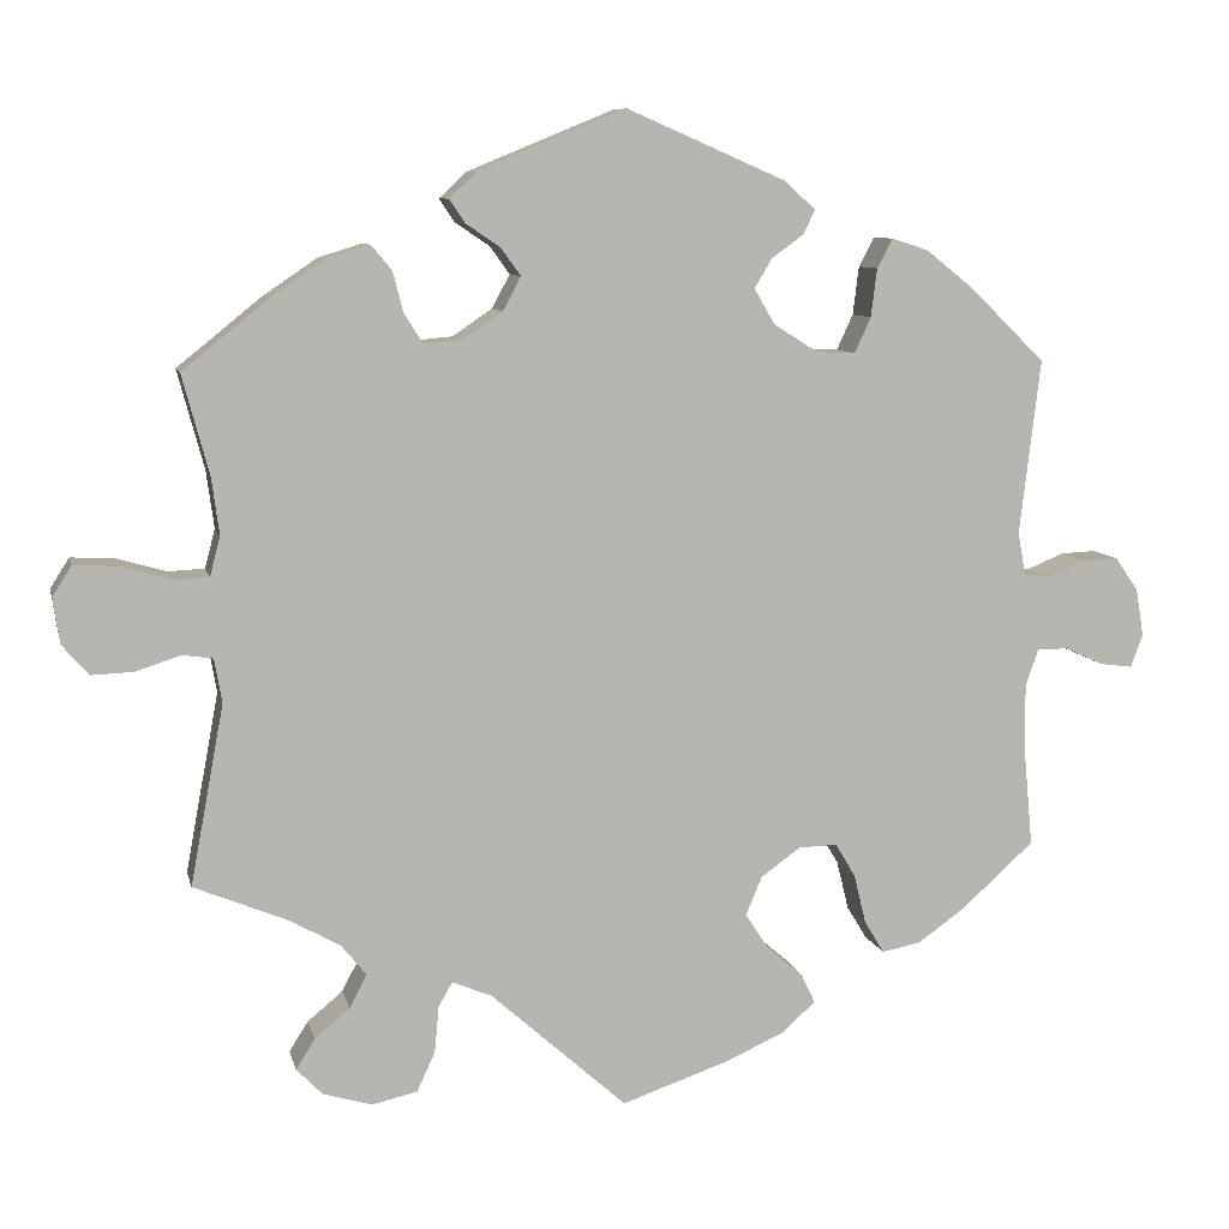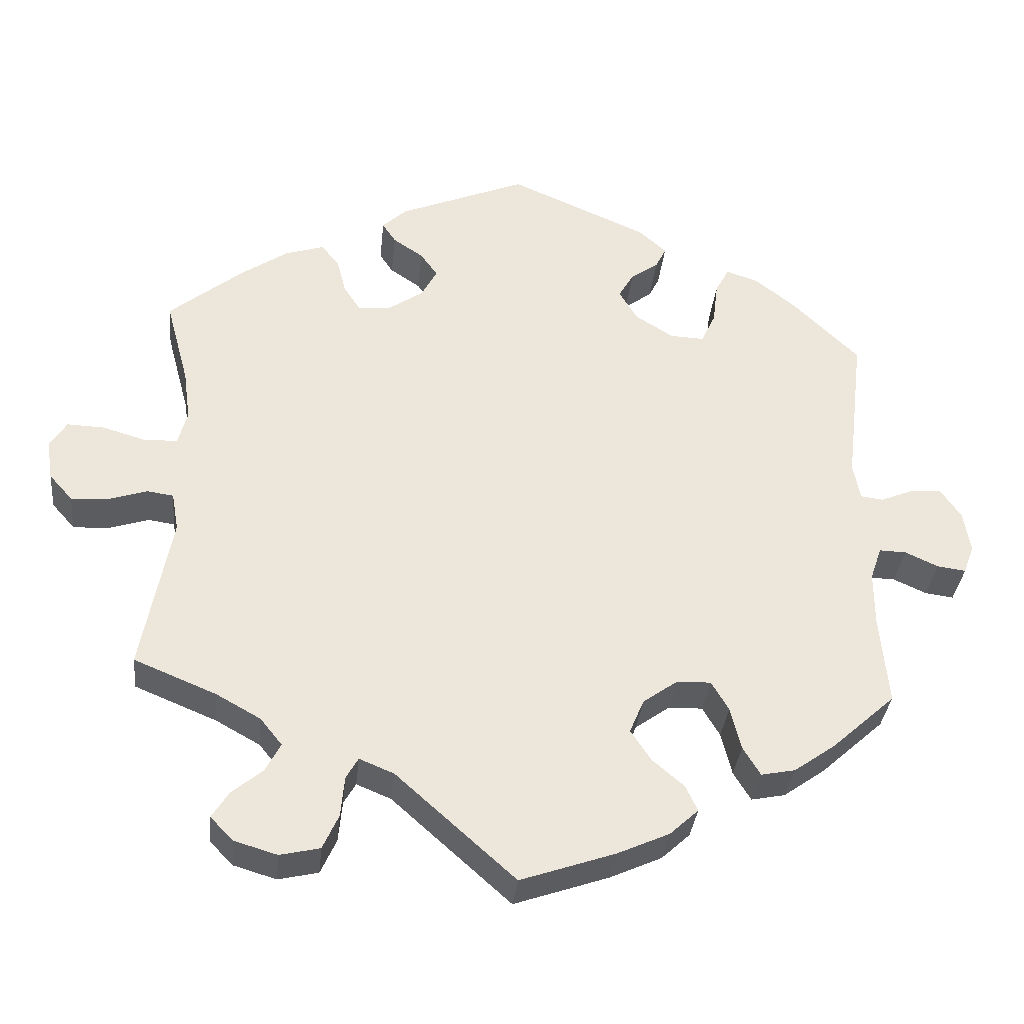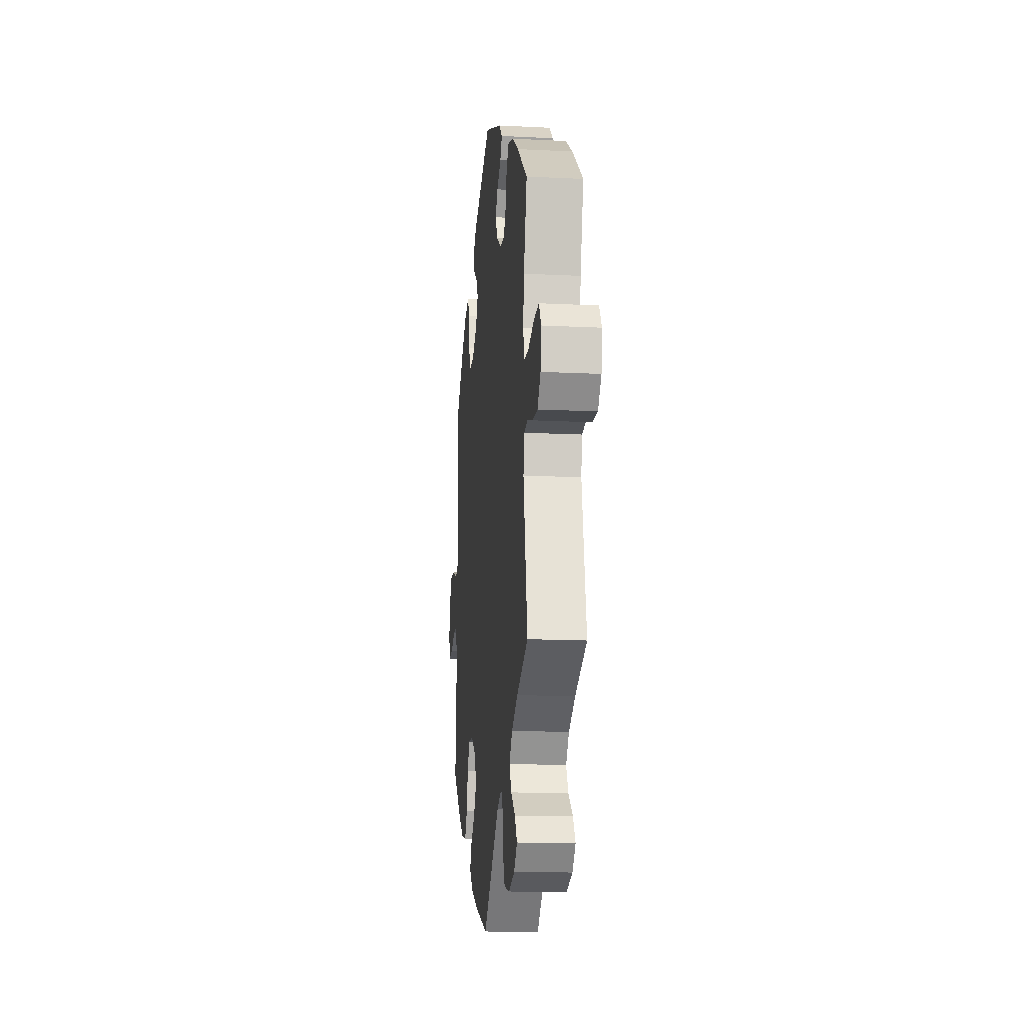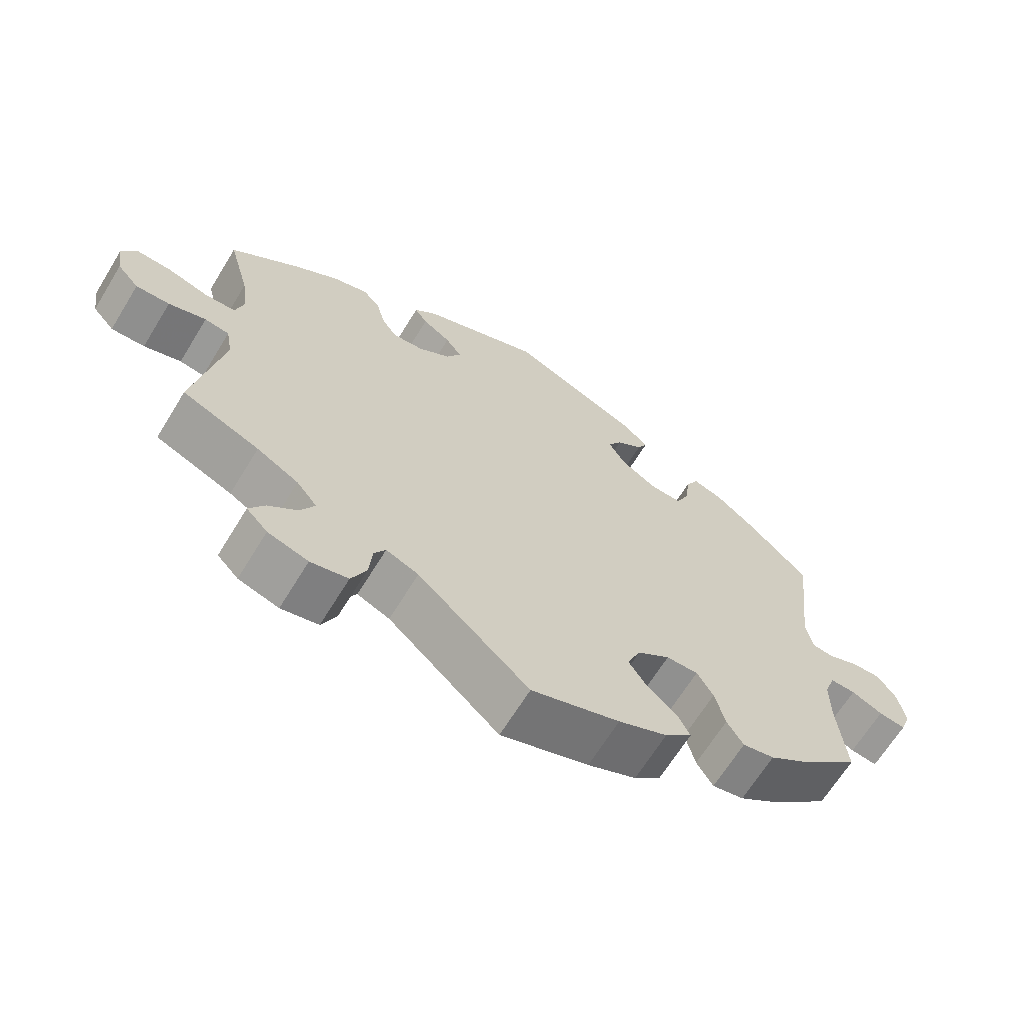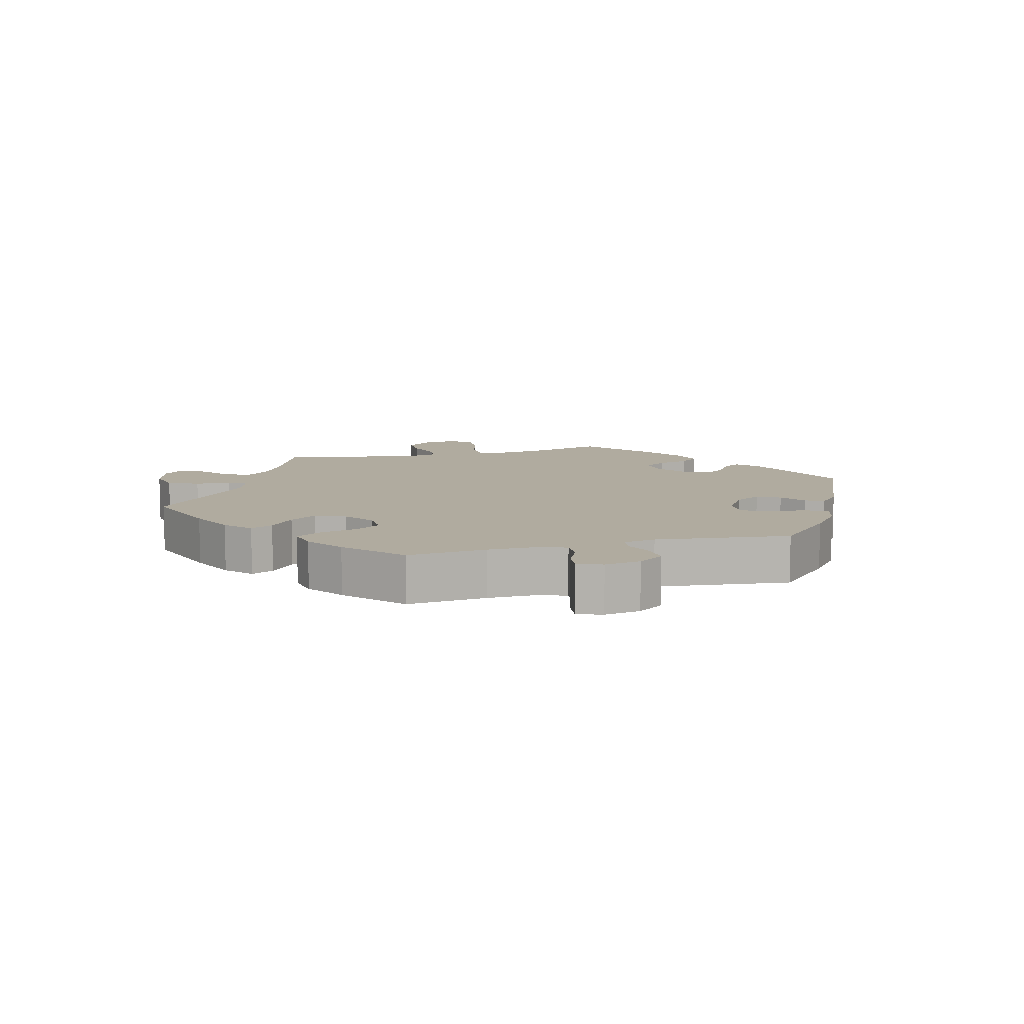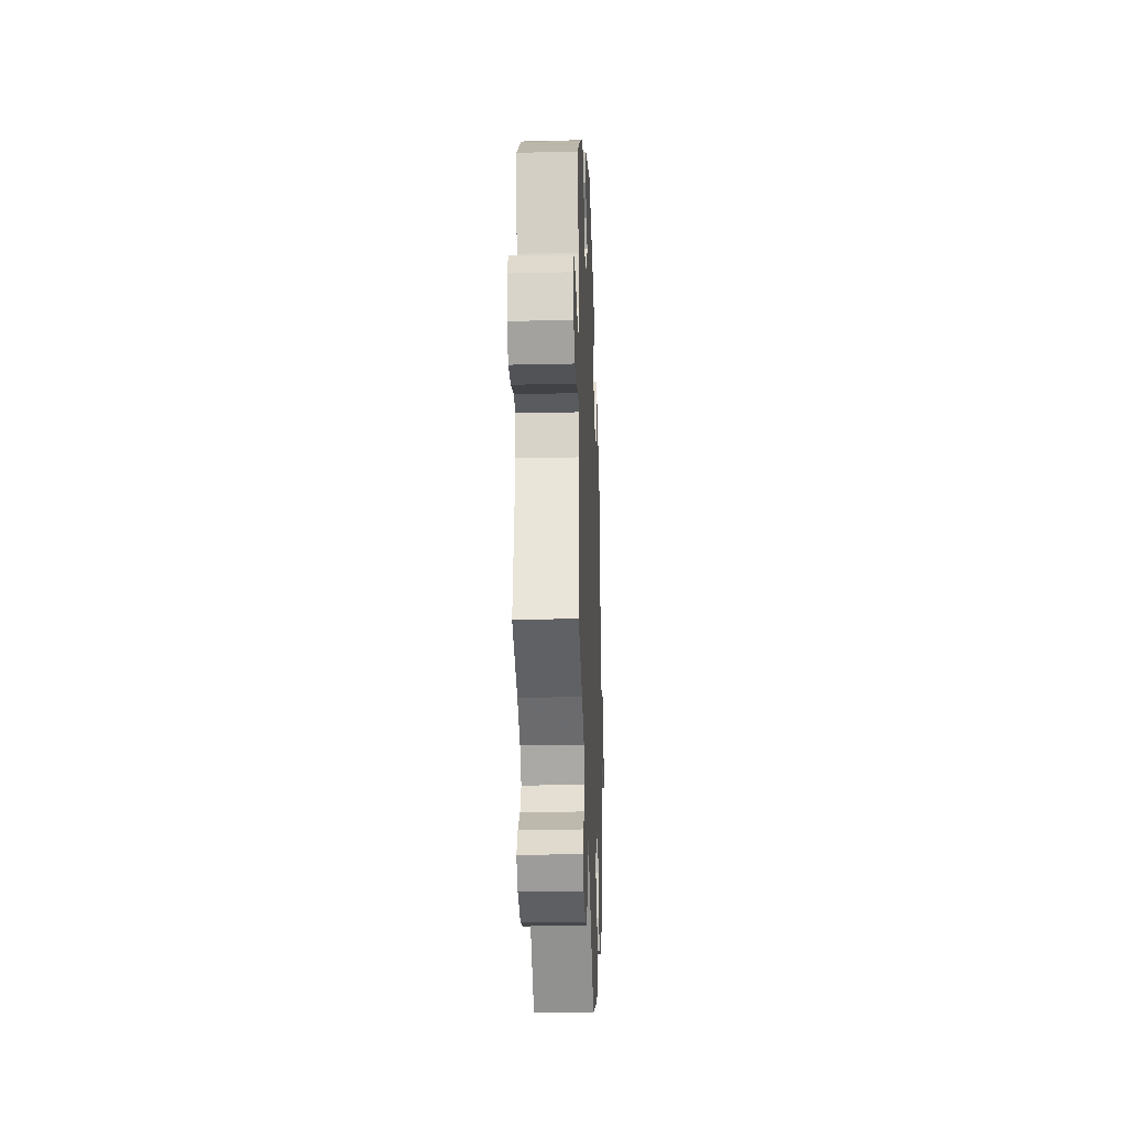
<metadata>
{"format":"obj","ext":"obj","renderer":"f3d","projection":"perspective","resolution":1024,"background":"white","views":[{"elev":8.6,"azim":167.4,"up":"+Z"},{"elev":-34.2,"azim":174.2,"up":"+Z"},{"elev":-15.3,"azim":83.9,"up":"+Z"},{"elev":-66.2,"azim":148.5,"up":"+Z"},{"elev":9.7,"azim":-105.0,"up":"+Y"},{"elev":-24.4,"azim":92.2,"up":"+Z"}]}
</metadata>
<code>
v -0.413 0.07 0.374
v -0.358 0.07 0.418
v -0.315 0.07 0.432
v -0.297 0.07 0.398
v -0.29 0.07 0.342
v -0.271 0.07 0.301
v -0.226 0.07 0.303
v -0.175 0.07 0.335
v -0.151 0.07 0.376
v -0.171 0.07 0.41
v -0.208 0.07 0.437
v -0.222 0.07 0.465
v -0.185 0.07 0.498
v -0.001 0.07 0.578
v 0.169 0.07 0.508
v 0.201 0.07 0.478
v 0.183 0.07 0.451
v 0.143 0.07 0.424
v 0.12 0.07 0.392
v 0.141 0.07 0.353
v 0.187 0.07 0.322
v 0.231 0.07 0.318
v 0.253 0.07 0.352
v 0.265 0.07 0.399
v 0.289 0.07 0.428
v 0.34 0.07 0.412
v 0.402 0.07 0.37
v 0.501 0.07 0.29
v 0.47 0.07 0.175
v 0.461 0.07 0.108
v 0.473 0.07 0.063
v 0.516 0.07 0.061
v 0.575 0.07 0.078
v 0.624 0.07 0.08
v 0.646 0.07 0.045
v 0.638 0.07 -0.008
v 0.607 0.07 -0.043
v 0.559 0.07 -0.041
v 0.506 0.07 -0.024
v 0.471 0.07 -0.029
v 0.462 0.07 -0.08
v 0.501 0.07 -0.289
v 0.392 0.07 -0.334
v 0.333 0.07 -0.367
v 0.304 0.07 -0.403
v 0.324 0.07 -0.441
v 0.365 0.07 -0.475
v 0.387 0.07 -0.51
v 0.357 0.07 -0.541
v 0.3 0.07 -0.558
v 0.247 0.07 -0.546
v 0.226 0.07 -0.5
v 0.221 0.07 -0.446
v 0.205 0.07 -0.418
v 0.159 0.07 -0.437
v 0.001 0.07 -0.578
v -0.124 0.07 -0.535
v -0.193 0.07 -0.504
v -0.231 0.07 -0.469
v -0.215 0.07 -0.435
v -0.173 0.07 -0.399
v -0.146 0.07 -0.358
v -0.165 0.07 -0.313
v -0.211 0.07 -0.28
v -0.256 0.07 -0.279
v -0.279 0.07 -0.318
v -0.293 0.07 -0.375
v -0.316 0.07 -0.413
v -0.361 0.07 -0.404
v -0.416 0.07 -0.365
v -0.5 0.07 -0.289
v -0.489 0.07 -0.169
v -0.489 0.07 -0.097
v -0.504 0.07 -0.053
v -0.54 0.07 -0.054
v -0.584 0.07 -0.074
v -0.622 0.07 -0.079
v -0.636 0.07 -0.041
v -0.627 0.07 0.014
v -0.6 0.07 0.053
v -0.559 0.07 0.051
v -0.515 0.07 0.033
v -0.485 0.07 0.037
v -0.476 0.07 0.086
v -0.5 0.07 0.289
v -0.413 0 0.374
v -0.358 0 0.418
v -0.315 0 0.432
v -0.297 0 0.398
v -0.29 0 0.342
v -0.271 0 0.301
v -0.226 0 0.303
v -0.175 0 0.335
v -0.151 0 0.376
v -0.171 0 0.41
v -0.208 0 0.437
v -0.222 0 0.465
v -0.185 0 0.498
v -0.001 0 0.578
v 0.169 0 0.508
v 0.201 0 0.478
v 0.183 0 0.451
v 0.143 0 0.424
v 0.12 0 0.392
v 0.141 0 0.353
v 0.187 0 0.322
v 0.231 0 0.318
v 0.253 0 0.352
v 0.265 0 0.399
v 0.289 0 0.428
v 0.34 0 0.412
v 0.402 0 0.37
v 0.501 0 0.29
v 0.47 0 0.175
v 0.461 0 0.108
v 0.473 0 0.063
v 0.516 0 0.061
v 0.575 0 0.078
v 0.624 0 0.08
v 0.646 0 0.045
v 0.638 0 -0.008
v 0.607 0 -0.043
v 0.559 0 -0.041
v 0.506 0 -0.024
v 0.471 0 -0.029
v 0.462 0 -0.08
v 0.501 0 -0.289
v 0.392 0 -0.334
v 0.333 0 -0.367
v 0.304 0 -0.403
v 0.324 0 -0.441
v 0.365 0 -0.475
v 0.387 0 -0.51
v 0.357 0 -0.541
v 0.3 0 -0.558
v 0.247 0 -0.546
v 0.226 0 -0.5
v 0.221 0 -0.446
v 0.205 0 -0.418
v 0.159 0 -0.437
v 0.001 0 -0.578
v -0.124 0 -0.535
v -0.193 0 -0.504
v -0.231 0 -0.469
v -0.215 0 -0.435
v -0.173 0 -0.399
v -0.146 0 -0.358
v -0.165 0 -0.313
v -0.211 0 -0.28
v -0.256 0 -0.279
v -0.279 0 -0.318
v -0.293 0 -0.375
v -0.316 0 -0.413
v -0.361 0 -0.404
v -0.416 0 -0.365
v -0.5 0 -0.289
v -0.489 0 -0.169
v -0.489 0 -0.097
v -0.504 0 -0.053
v -0.54 0 -0.054
v -0.584 0 -0.074
v -0.622 0 -0.079
v -0.636 0 -0.041
v -0.627 0 0.014
v -0.6 0 0.053
v -0.559 0 0.051
v -0.515 0 0.033
v -0.485 0 0.037
v -0.476 0 0.086
v -0.5 0 0.289
f 84 85 1 2
f 83 84 2 3
f 79 80 81 82
f 79 82 83
f 78 79 83
f 75 76 77 78
f 74 75 78 83
f 73 74 83 3
f 69 70 71 72
f 66 67 68 69
f 65 66 69 72
f 64 65 72 73
f 58 59 60 61
f 58 61 62
f 55 56 57 58
f 54 55 58 62
f 50 51 52 53
f 50 53 54
f 49 50 54
f 46 47 48 49
f 45 46 49 54
f 44 45 54 62
f 41 42 43
f 40 41 43 44
f 36 37 38 39
f 34 35 36 39
f 32 33 34 39
f 31 32 39 40
f 30 31 40 44
f 26 27 28 29
f 23 24 25 26
f 22 23 26 29
f 21 22 29 30
f 15 16 17 18
f 15 18 19
f 14 15 19
f 13 14 19 20
f 10 11 12 13
f 9 10 13 20
f 73 3 4 5
f 64 73 5 6
f 30 44 62 63
f 8 9 20 21
f 7 8 21 30
f 30 63 64
f 6 7 30 64
f 87 86 170 169
f 88 87 169 168
f 167 166 165 164
f 168 167 164
f 168 164 163
f 163 162 161 160
f 168 163 160 159
f 88 168 159 158
f 157 156 155 154
f 154 153 152 151
f 157 154 151 150
f 158 157 150 149
f 146 145 144 143
f 147 146 143
f 143 142 141 140
f 147 143 140 139
f 138 137 136 135
f 139 138 135
f 139 135 134
f 134 133 132 131
f 139 134 131 130
f 147 139 130 129
f 128 127 126
f 129 128 126 125
f 124 123 122 121
f 124 121 120 119
f 124 119 118 117
f 125 124 117 116
f 129 125 116 115
f 114 113 112 111
f 111 110 109 108
f 114 111 108 107
f 115 114 107 106
f 103 102 101 100
f 104 103 100
f 104 100 99
f 105 104 99 98
f 98 97 96 95
f 105 98 95 94
f 90 89 88 158
f 91 90 158 149
f 148 147 129 115
f 106 105 94 93
f 115 106 93 92
f 149 148 115
f 149 115 92 91
f 1 86 87 2
f 2 87 88 3
f 3 88 89 4
f 4 89 90 5
f 5 90 91 6
f 6 91 92 7
f 7 92 93 8
f 8 93 94 9
f 9 94 95 10
f 10 95 96 11
f 11 96 97 12
f 12 97 98 13
f 13 98 99 14
f 14 99 100 15
f 15 100 101 16
f 16 101 102 17
f 17 102 103 18
f 18 103 104 19
f 19 104 105 20
f 20 105 106 21
f 21 106 107 22
f 22 107 108 23
f 23 108 109 24
f 24 109 110 25
f 25 110 111 26
f 26 111 112 27
f 27 112 113 28
f 28 113 114 29
f 29 114 115 30
f 30 115 116 31
f 31 116 117 32
f 32 117 118 33
f 33 118 119 34
f 34 119 120 35
f 35 120 121 36
f 36 121 122 37
f 37 122 123 38
f 38 123 124 39
f 39 124 125 40
f 40 125 126 41
f 41 126 127 42
f 42 127 128 43
f 43 128 129 44
f 44 129 130 45
f 45 130 131 46
f 46 131 132 47
f 47 132 133 48
f 48 133 134 49
f 49 134 135 50
f 50 135 136 51
f 51 136 137 52
f 52 137 138 53
f 53 138 139 54
f 54 139 140 55
f 55 140 141 56
f 56 141 142 57
f 57 142 143 58
f 58 143 144 59
f 59 144 145 60
f 60 145 146 61
f 61 146 147 62
f 62 147 148 63
f 63 148 149 64
f 64 149 150 65
f 65 150 151 66
f 66 151 152 67
f 67 152 153 68
f 68 153 154 69
f 69 154 155 70
f 70 155 156 71
f 71 156 157 72
f 72 157 158 73
f 73 158 159 74
f 74 159 160 75
f 75 160 161 76
f 76 161 162 77
f 77 162 163 78
f 78 163 164 79
f 79 164 165 80
f 80 165 166 81
f 81 166 167 82
f 82 167 168 83
f 83 168 169 84
f 84 169 170 85
f 85 170 86 1

</code>
